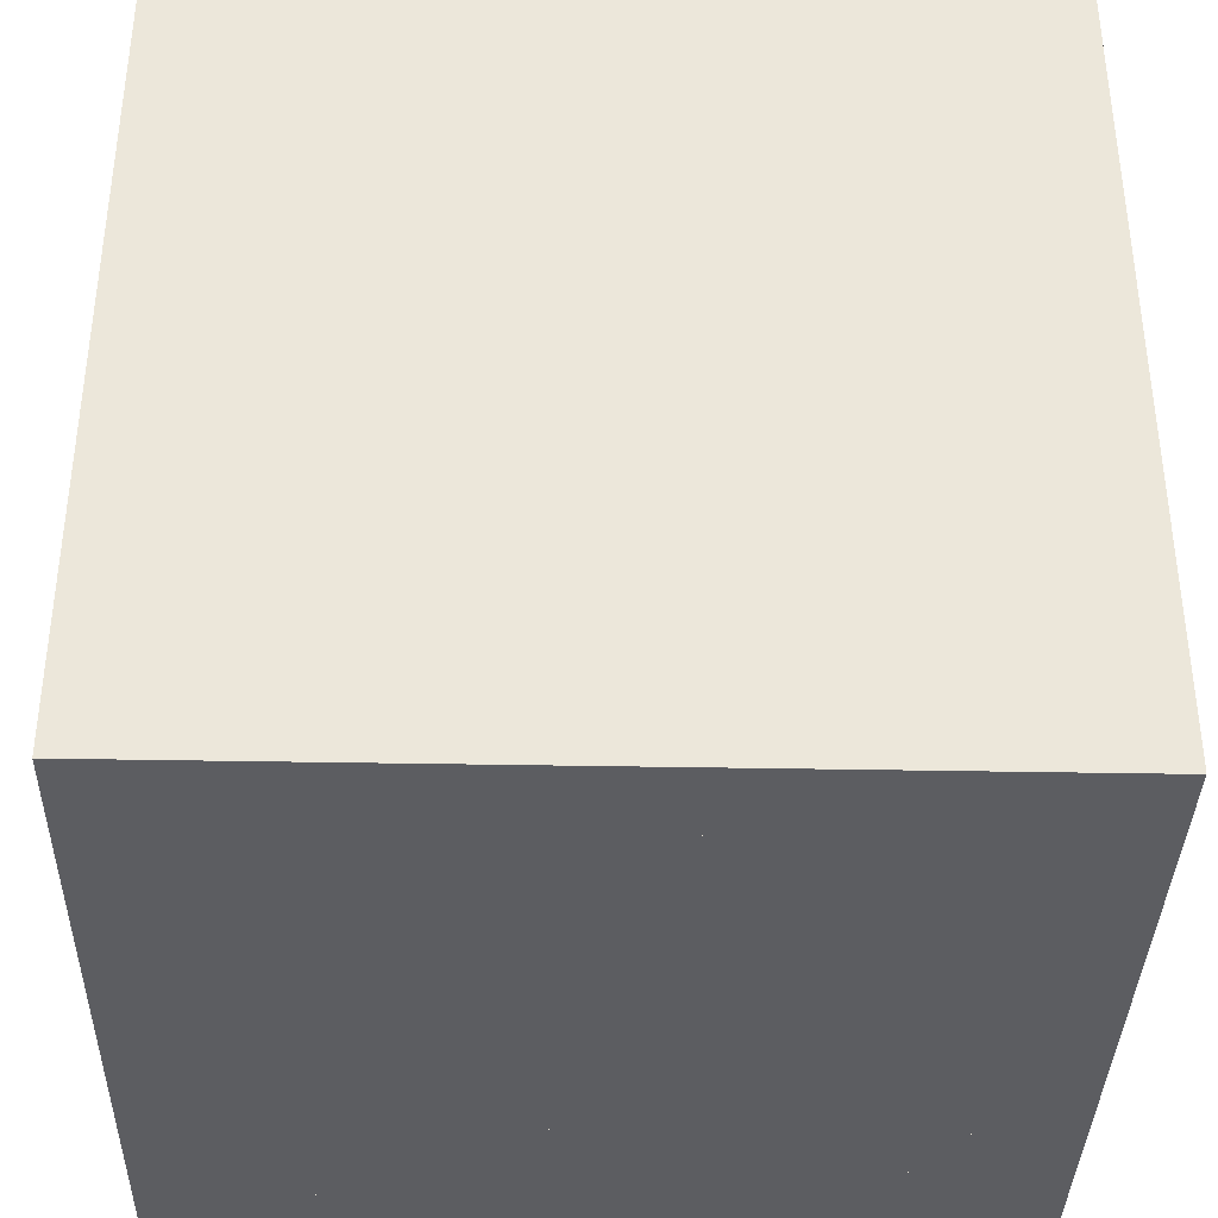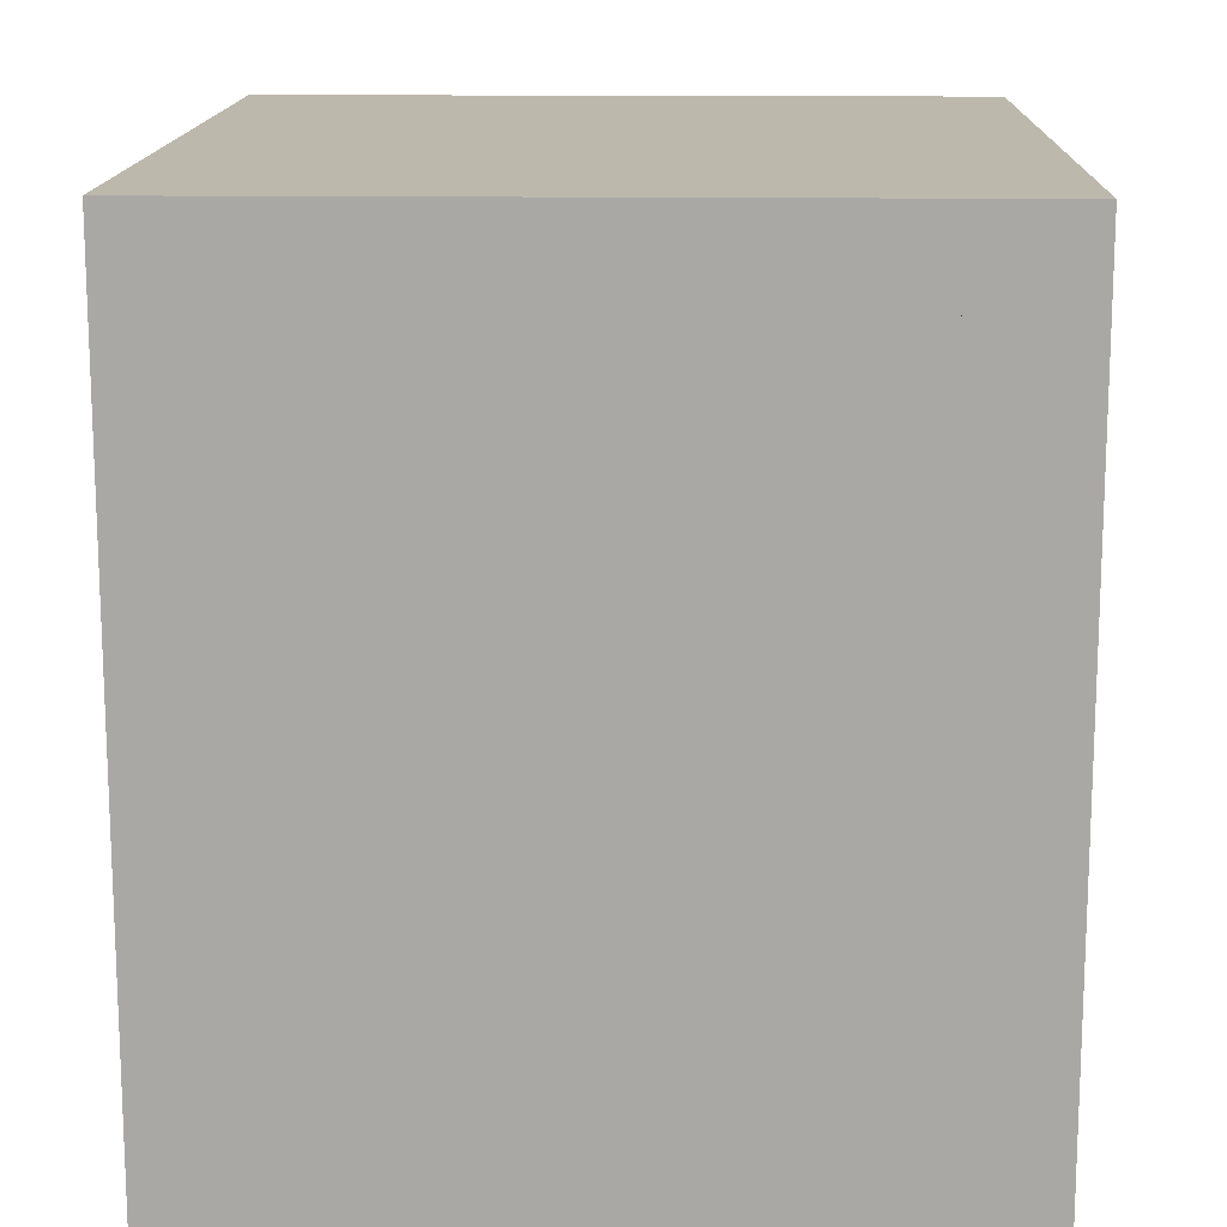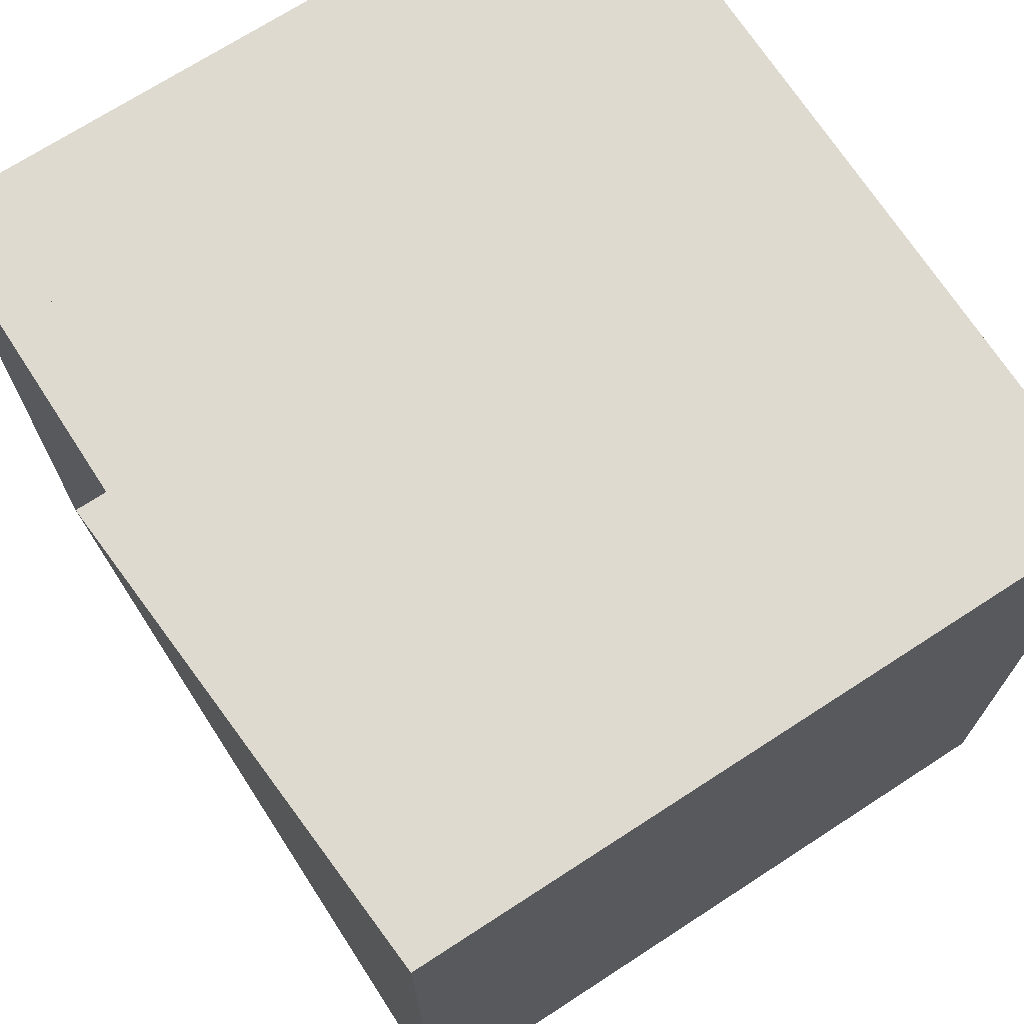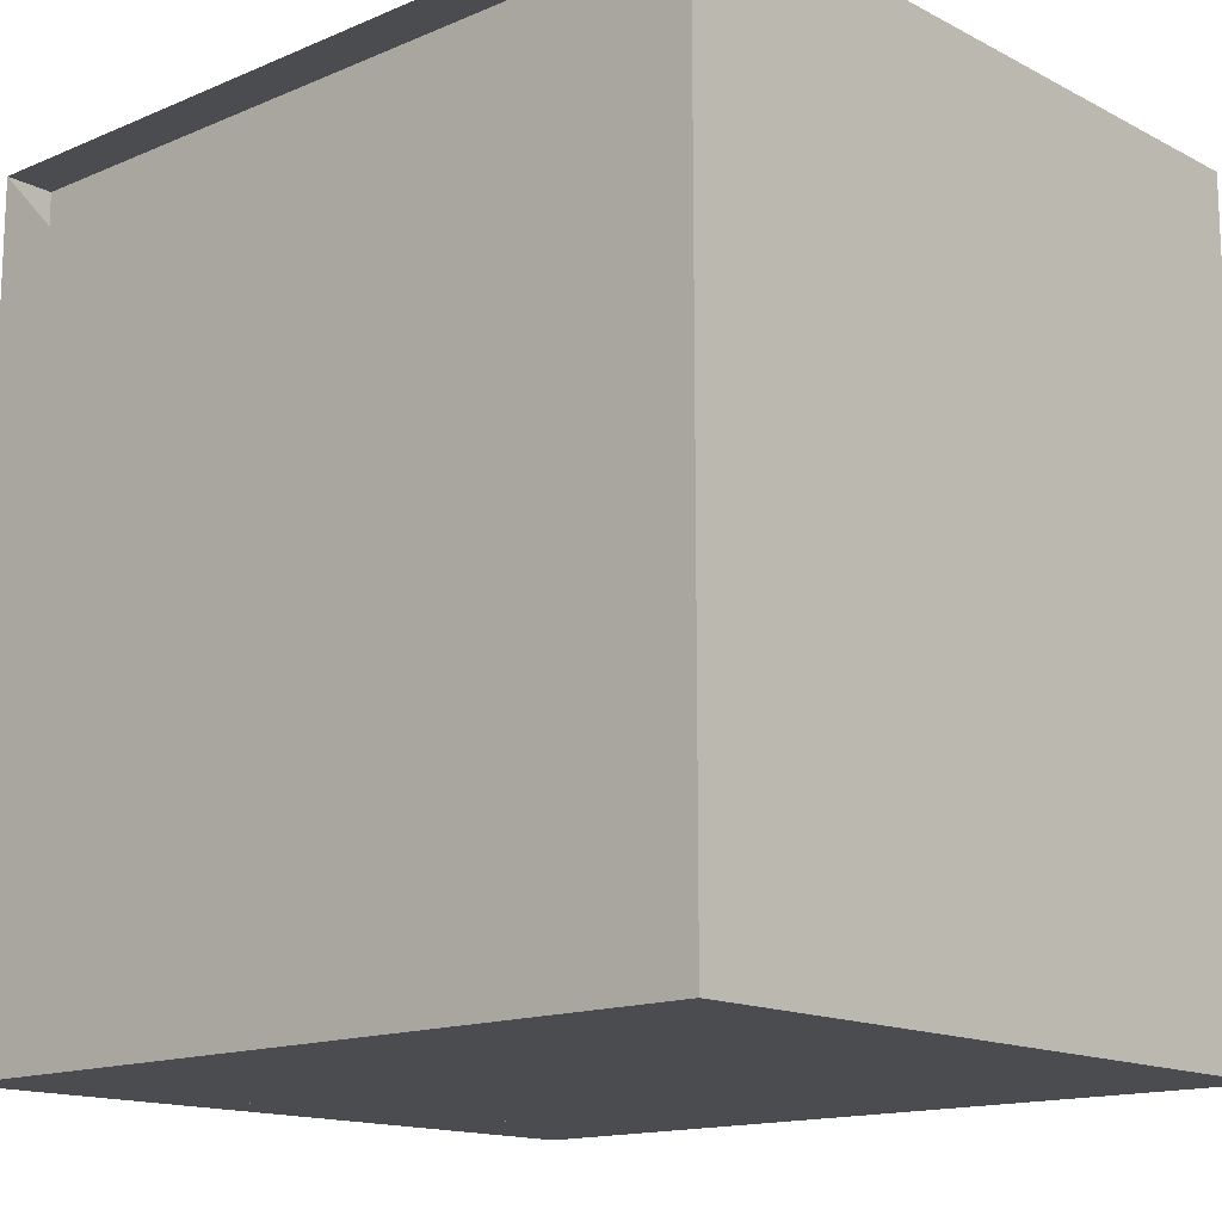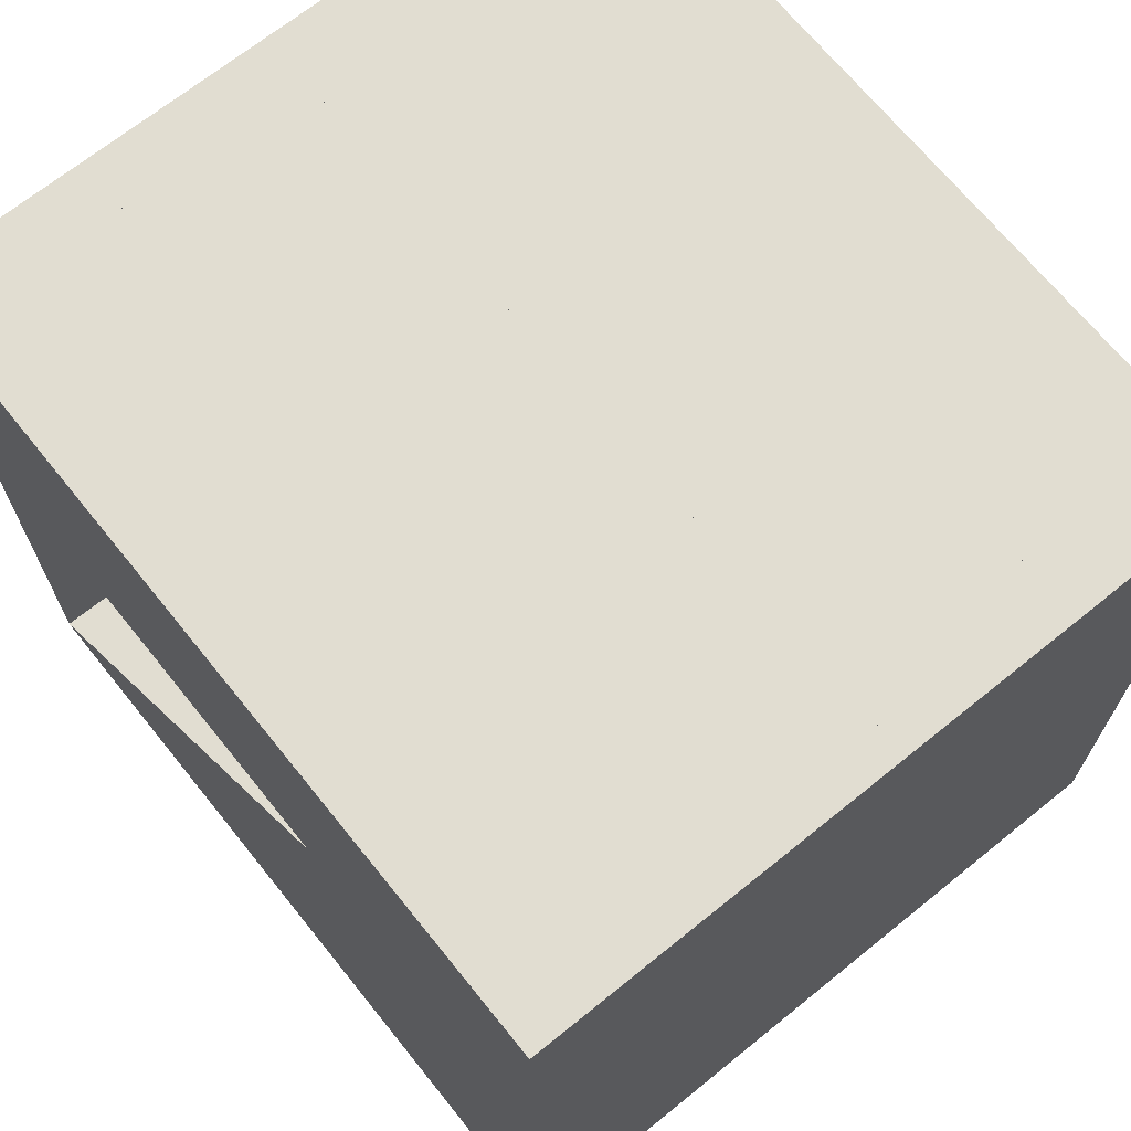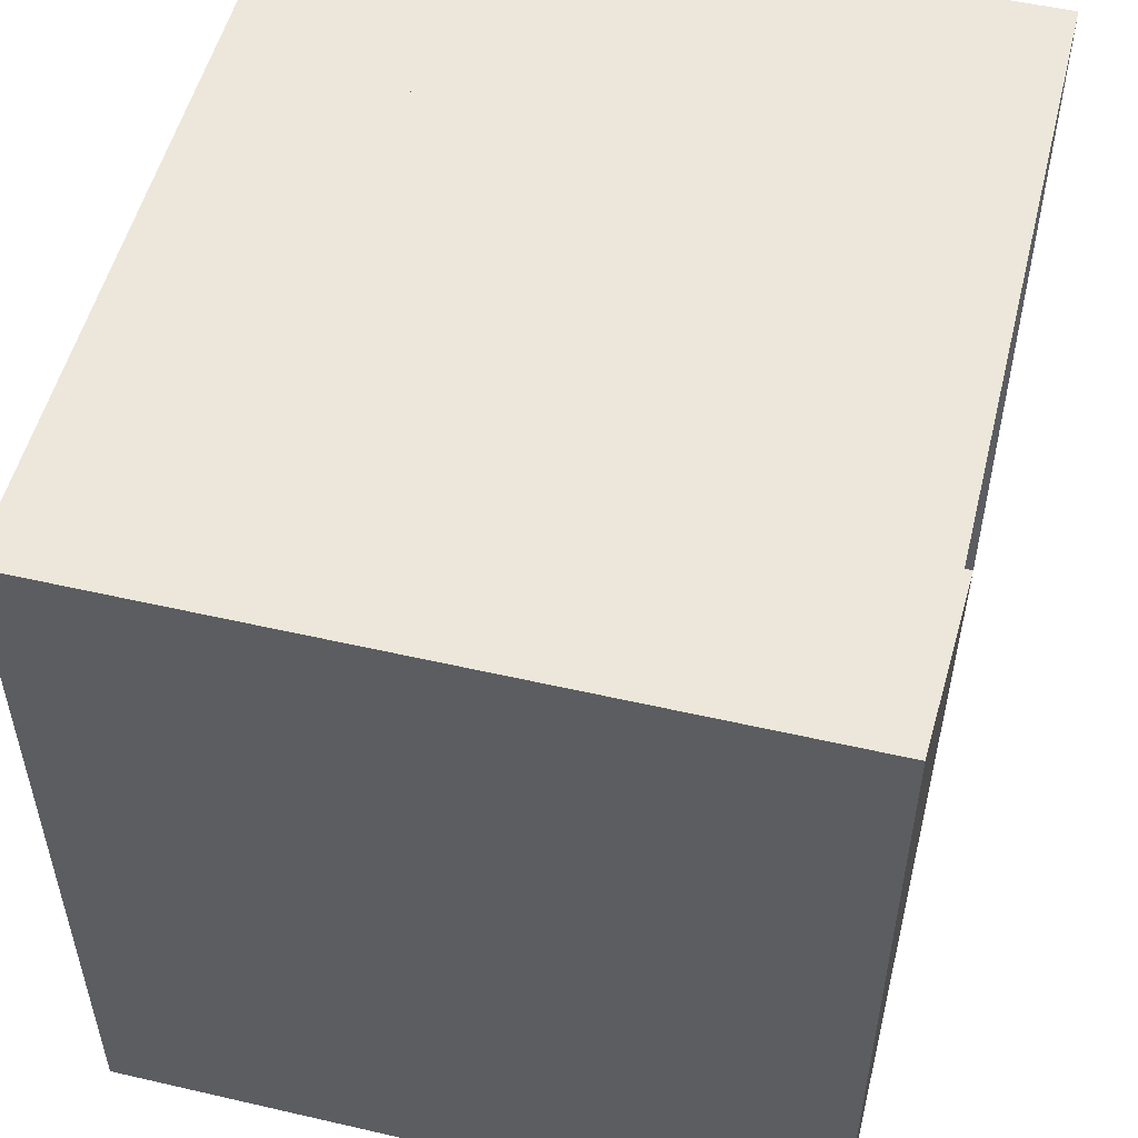
<metadata>
{"format":"obj","ext":"obj","renderer":"f3d","projection":"perspective","resolution":1024,"background":"white","views":[{"elev":-36.8,"azim":88.6,"up":"+Z"},{"elev":14.6,"azim":-178.4,"up":"+Z"},{"elev":70.8,"azim":-33.0,"up":"+Z"},{"elev":-14.8,"azim":-47.8,"up":"+Y"},{"elev":68.9,"azim":-38.9,"up":"+Z"},{"elev":52.7,"azim":-166.1,"up":"+Y"}]}
</metadata>
<code>
v 0 -1 -1
v 0 -1 1
v 0 1 1
v 0 1 -1
v 0.121 -1 -1
v 0.121 -1 1
v 0.121 1 1
v 0.121 1 -1
v 0.2591 -1 -1
v 0.2591 -1 1
v 0.2591 1 1
v 0.2591 1 -1
v 0.4365 -1 -1
v 0.4365 -1 1
v 0.4365 1 1
v 0.4365 1 -1
v 0.6622 -1 -1
v 0.6622 -1 1
v 0.6622 1 1
v 0.6622 1 -1
v 0.9017 -1 -1
v 0.9017 -1 1
v 0.9017 1 1
v 0.9017 1 -1
v 1.116 -1 -1
v 1.116 -1 1
v 1.116 1 1
v 1.116 1 -1
v 1.336 -1 -1
v 1.336 -1 1
v 1.336 1 1
v 1.336 1 -1
v 1.565 -1 -1
v 1.565 -1 1
v 1.565 1 1
v 1.565 1 -1
v 1.78 -1 -1
v 1.78 -1 1
v 1.78 1 1
v 1.78 1 -1
f 1 2 4 5
f 5 6 7 8
f 5 6 2 1
f 6 7 3 2
f 7 8 4 3
f 8 5 1 4
f 9 10 11 12
f 9 10 6 5
f 10 11 7 6
f 11 12 8 7
f 12 9 5 8
f 13 14 15 16
f 13 14 10 9
f 14 15 11 10
f 15 16 12 11
f 16 13 9 12
f 17 18 19 20
f 17 18 14 13
f 18 19 15 14
f 19 20 16 15
f 20 17 13 16
f 21 22 23 24
f 21 22 18 17
f 22 23 19 18
f 23 24 20 19
f 24 21 17 20
f 25 26 27 28
f 25 26 22 21
f 26 27 23 22
f 27 28 24 23
f 28 25 21 24
f 29 30 31 32
f 29 30 26 25
f 30 31 27 26
f 31 32 28 27
f 32 29 25 28
f 33 34 35 36
f 33 34 30 29
f 34 35 31 30
f 35 36 32 31
f 36 33 29 32
f 37 38 39 40
f 37 38 34 33
f 38 39 35 34
f 39 40 36 35
f 40 37 33 36

</code>
